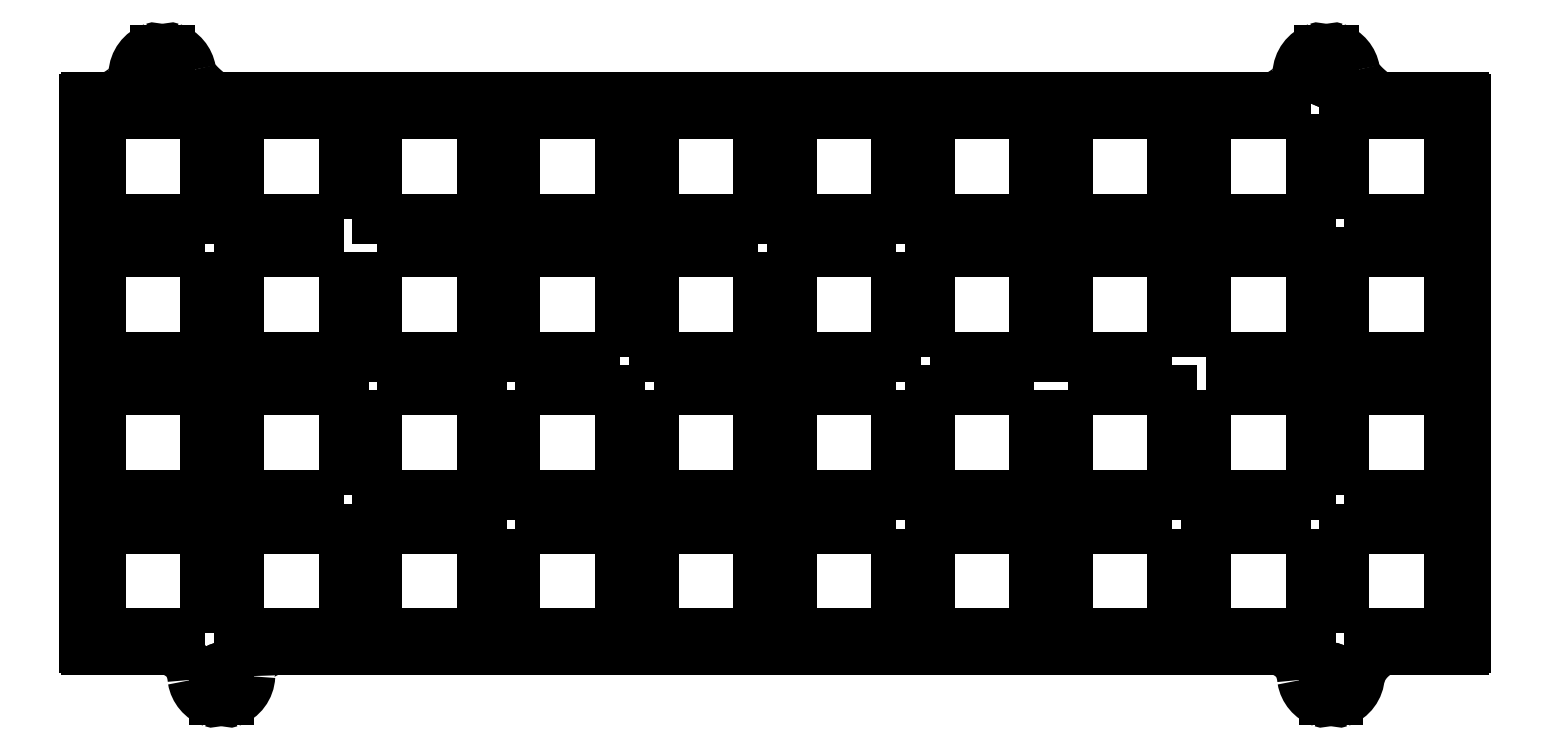
<metadata>
{"format":"dxf","ext":"dxf","renderer":"ezdxf+matplotlib","layout":"modelspace","background":"white","min_lineweight":24,"dpi":150}
</metadata>
<code>
0
SECTION
2
ENTITIES
0
LINE
8
0
10
18.94
20
-313.2
30
0
11
18.94
21
-237.5
31
0
0
SPLINE
8
0
70
4
71
5
72
21
73
15
74
0
42
1e-09
43
1e-10
44
1e-10
40
0
40
0
40
0
40
0
40
0
40
0
40
0.1
40
0.2
40
0.3
40
0.4
40
0.5
40
0.6
40
0.7
40
0.8
40
0.9
40
1
40
1
40
1
40
1
40
1
40
1
41
1
41
1
41
1
41
1
41
1
41
1
41
1
41
1
41
1
41
1
41
1
41
1
41
1
41
1
41
1
10
194.2
20
-233.5
30
0
10
194.2
20
-233.6
30
0
10
194.2
20
-233.7
30
0
10
194.3
20
-233.9
30
0
10
194.4
20
-234.1
30
0
10
194.6
20
-234.5
30
0
10
194.9
20
-234.8
30
0
10
195.2
20
-235.2
30
0
10
195.5
20
-235.6
30
0
10
196
20
-236
30
0
10
196.4
20
-236.4
30
0
10
196.8
20
-236.7
30
0
10
197.2
20
-237
30
0
10
197.4
20
-237.1
30
0
10
197.5
20
-237.2
30
0
0
LINE
8
0
10
191.9
20
-316.8
30
0
11
191.9
21
-320.4
31
0
0
ARC
8
0
10
190.9
20
-316.8
30
0
40
4
210
0
220
0
230
1
50
189.7
51
250.5
0
SPLINE
8
0
70
4
71
5
72
21
73
15
74
0
42
1e-09
43
1e-10
44
1e-10
40
0
40
0
40
0
40
0
40
0
40
0
40
0.1
40
0.2
40
0.3
40
0.4
40
0.5
40
0.6
40
0.7
40
0.8
40
0.9
40
1
40
1
40
1
40
1
40
1
40
1
41
1
41
1
41
1
41
1
41
1
41
1
41
1
41
1
41
1
41
1
41
1
41
1
41
1
41
1
41
1
10
194.9
20
-317
30
0
10
194.9
20
-316.9
30
0
10
194.9
20
-316.8
30
0
10
195.1
20
-316.5
30
0
10
195.2
20
-316.1
30
0
10
195.5
20
-315.7
30
0
10
195.7
20
-315.3
30
0
10
196
20
-315
30
0
10
196.4
20
-314.6
30
0
10
196.7
20
-314.3
30
0
10
197.1
20
-314
30
0
10
197.5
20
-313.7
30
0
10
197.8
20
-313.6
30
0
10
198
20
-313.5
30
0
10
198.1
20
-313.4
30
0
0
SPLINE
8
0
70
4
71
5
72
21
73
15
74
0
42
1e-09
43
1e-10
44
1e-10
40
0
40
0
40
0
40
0
40
0
40
0
40
0.1
40
0.2
40
0.3
40
0.4
40
0.5
40
0.6
40
0.7
40
0.8
40
0.9
40
1
40
1
40
1
40
1
40
1
40
1
41
1
41
1
41
1
41
1
41
1
41
1
41
1
41
1
41
1
41
1
41
1
41
1
41
1
41
1
41
1
10
186.9
20
-317.5
30
0
10
186.9
20
-317.4
30
0
10
186.9
20
-317.2
30
0
10
186.8
20
-316.8
30
0
10
186.7
20
-316.4
30
0
10
186.5
20
-315.9
30
0
10
186.3
20
-315.4
30
0
10
186
20
-315
30
0
10
185.6
20
-314.6
30
0
10
185.2
20
-314.2
30
0
10
184.7
20
-313.9
30
0
10
184.3
20
-313.7
30
0
10
184
20
-313.6
30
0
10
183.7
20
-313.5
30
0
10
183.6
20
-313.4
30
0
0
LINE
8
0
10
189.2
20
-234.2
30
0
11
189.2
21
-230.6
31
0
0
LWPOLYLINE
8
0
90
4
70
1
43
0
10
192.7
20
-253.9
10
192.7
20
-239.5
10
207.1
20
-239.5
10
207.1
20
-253.9
0
LINE
8
0
10
189.9
20
-316.8
30
0
11
189.9
21
-320.4
31
0
0
ARC
8
0
10
191.5
20
-230.6
30
0
40
0.25
210
0
220
-0
230
1
50
70.53
51
180
0
ARC
8
0
10
192.1
20
-320.4
30
0
40
0.25
210
0
220
0
230
1
50
180
51
289.5
0
ARC
8
0
10
190.2
20
-234.2
30
0
40
4
210
0
220
-0
230
1
50
9.693
51
70.53
0
ARC
8
0
10
190.2
20
-234.2
30
0
40
1
210
0
220
0
230
1
50
-180
51
0
0
ARC
8
0
10
30.99
20
-230.6
30
0
40
0.25
210
0
220
-0
230
1
50
70.53
51
180
0
LINE
8
0
10
30.74
20
-234.2
30
0
11
30.74
21
-230.6
31
0
0
ARC
8
0
10
190.9
20
-316.8
30
0
40
1
210
0
220
0
230
1
50
0
51
180
0
ARC
8
0
10
189
20
-230.6
30
0
40
0.25
210
0
220
0
230
1
50
0
51
109.5
0
ARC
8
0
10
189.6
20
-320.4
30
0
40
0.25
210
0
220
0
230
1
50
-109.5
51
0
0
ARC
8
0
10
36.61
20
-320.4
30
0
40
0.25
210
0
220
0
230
1
50
-109.5
51
0
0
SPLINE
8
0
70
4
71
5
72
21
73
15
74
0
42
1e-09
43
1e-10
44
1e-10
40
0
40
0
40
0
40
0
40
0
40
0
40
0.1
40
0.2
40
0.3
40
0.4
40
0.5
40
0.6
40
0.7
40
0.8
40
0.9
40
1
40
1
40
1
40
1
40
1
40
1
41
1
41
1
41
1
41
1
41
1
41
1
41
1
41
1
41
1
41
1
41
1
41
1
41
1
41
1
41
1
10
33.68
20
-233.5
30
0
10
33.7
20
-233.6
30
0
10
33.73
20
-233.7
30
0
10
33.79
20
-233.9
30
0
10
33.91
20
-234.1
30
0
10
34.11
20
-234.5
30
0
10
34.36
20
-234.8
30
0
10
34.67
20
-235.2
30
0
10
35.04
20
-235.6
30
0
10
35.46
20
-236
30
0
10
35.93
20
-236.4
30
0
10
36.34
20
-236.7
30
0
10
36.67
20
-237
30
0
10
36.9
20
-237.1
30
0
10
37.01
20
-237.2
30
0
0
ARC
8
0
10
39.11
20
-320.4
30
0
40
0.25
210
0
220
0
230
1
50
180
51
289.5
0
ARC
8
0
10
37.86
20
-316.8
30
0
40
4
210
0
220
0
230
1
50
289.5
51
357.3
0
ARC
8
0
10
37.86
20
-316.8
30
0
40
1
210
0
220
-0
230
1
50
0.00101
51
180
0
SPLINE
8
0
70
4
71
5
72
21
73
15
74
0
42
1e-09
43
1e-10
44
1e-10
40
0
40
0
40
0
40
0
40
0
40
0
40
0.1
40
0.2
40
0.3
40
0.4
40
0.5
40
0.6
40
0.7
40
0.8
40
0.9
40
1
40
1
40
1
40
1
40
1
40
1
41
1
41
1
41
1
41
1
41
1
41
1
41
1
41
1
41
1
41
1
41
1
41
1
41
1
41
1
41
1
10
33.91
20
-317.5
30
0
10
33.9
20
-317.4
30
0
10
33.88
20
-317.2
30
0
10
33.82
20
-316.8
30
0
10
33.72
20
-316.4
30
0
10
33.54
20
-315.9
30
0
10
33.31
20
-315.4
30
0
10
33.01
20
-314.9
30
0
10
32.65
20
-314.6
30
0
10
32.22
20
-314.2
30
0
10
31.74
20
-313.9
30
0
10
31.31
20
-313.7
30
0
10
30.97
20
-313.5
30
0
10
30.73
20
-313.5
30
0
10
30.61
20
-313.4
30
0
0
ARC
8
0
10
190.9
20
-316.8
30
0
40
1
210
0
220
-0
230
1
50
0.005892
51
180
0
LINE
8
0
10
28.74
20
-234.2
30
0
11
28.74
21
-230.6
31
0
0
LINE
8
0
10
30.61
20
-313.4
30
0
11
19.19
21
-313.4
31
0
0
LINE
8
0
10
209.2
20
-313.4
30
0
11
198.1
21
-313.4
31
0
0
ARC
8
0
10
29.74
20
-234.2
30
0
40
1
210
0
220
0
230
1
50
180
51
360
0
LINE
8
0
10
197.5
20
-237.2
30
0
11
209.2
21
-237.2
31
0
0
LINE
8
0
10
209.4
20
-237.5
30
0
11
209.4
21
-313.2
31
0
0
ARC
8
0
10
190.2
20
-234.2
30
0
40
4
210
0
220
0
230
1
50
109.5
51
177.3
0
LINE
8
0
10
19.19
20
-237.2
30
0
11
22.51
21
-237.2
31
0
0
SPLINE
8
0
70
4
71
5
72
21
73
15
74
0
42
1e-09
43
1e-10
44
1e-10
40
0
40
0
40
0
40
0
40
0
40
0
40
0.1
40
0.2
40
0.3
40
0.4
40
0.5
40
0.6
40
0.7
40
0.8
40
0.9
40
1
40
1
40
1
40
1
40
1
40
1
41
1
41
1
41
1
41
1
41
1
41
1
41
1
41
1
41
1
41
1
41
1
41
1
41
1
41
1
41
1
10
41.85
20
-317
30
0
10
41.85
20
-316.9
30
0
10
41.85
20
-316.7
30
0
10
41.86
20
-316.5
30
0
10
41.92
20
-316.1
30
0
10
42.06
20
-315.6
30
0
10
42.27
20
-315.2
30
0
10
42.56
20
-314.9
30
0
10
42.93
20
-314.5
30
0
10
43.36
20
-314.2
30
0
10
43.86
20
-313.9
30
0
10
44.31
20
-313.7
30
0
10
44.67
20
-313.6
30
0
10
44.93
20
-313.5
30
0
10
45.05
20
-313.4
30
0
0
ARC
8
0
10
37.86
20
-316.8
30
0
40
1
210
0
220
0
230
1
50
0
51
180
0
SPLINE
8
0
70
4
71
5
72
21
73
15
74
0
42
1e-09
43
1e-10
44
1e-10
40
0
40
0
40
0
40
0
40
0
40
0
40
0.1
40
0.2
40
0.3
40
0.4
40
0.5
40
0.6
40
0.7
40
0.8
40
0.9
40
1
40
1
40
1
40
1
40
1
40
1
41
1
41
1
41
1
41
1
41
1
41
1
41
1
41
1
41
1
41
1
41
1
41
1
41
1
41
1
41
1
10
186.2
20
-234
30
0
10
186.2
20
-234
30
0
10
186.2
20
-234.2
30
0
10
186.2
20
-234.4
30
0
10
186.1
20
-234.7
30
0
10
185.9
20
-235
30
0
10
185.7
20
-235.3
30
0
10
185.4
20
-235.7
30
0
10
185
20
-236
30
0
10
184.6
20
-236.3
30
0
10
184.1
20
-236.6
30
0
10
183.7
20
-236.9
30
0
10
183.4
20
-237
30
0
10
183.1
20
-237.2
30
0
10
183
20
-237.2
30
0
0
LINE
8
0
10
183.6
20
-313.4
30
0
11
45.05
21
-313.4
31
0
0
ARC
8
0
10
29.74
20
-234.2
30
0
40
4
210
0
220
-0
230
1
50
9.693
51
70.53
0
ARC
8
0
10
29.74
20
-234.2
30
0
40
4
210
0
220
0
230
1
50
109.5
51
177.3
0
LINE
8
0
10
37.01
20
-237.2
30
0
11
183
21
-237.2
31
0
0
ARC
8
0
10
37.86
20
-316.8
30
0
40
4
210
0
220
0
230
1
50
189.7
51
250.5
0
ARC
8
0
10
190.2
20
-234.2
30
0
40
1
210
0
220
0
230
1
50
-180
51
0
0
SPLINE
8
0
70
4
71
5
72
21
73
15
74
0
42
1e-09
43
1e-10
44
1e-10
40
0
40
0
40
0
40
0
40
0
40
0
40
0.1
40
0.2
40
0.3
40
0.4
40
0.5
40
0.6
40
0.7
40
0.8
40
0.9
40
1
40
1
40
1
40
1
40
1
40
1
41
1
41
1
41
1
41
1
41
1
41
1
41
1
41
1
41
1
41
1
41
1
41
1
41
1
41
1
41
1
10
25.74
20
-234
30
0
10
25.74
20
-234
30
0
10
25.71
20
-234.2
30
0
10
25.67
20
-234.4
30
0
10
25.57
20
-234.7
30
0
10
25.4
20
-235
30
0
10
25.16
20
-235.3
30
0
10
24.86
20
-235.7
30
0
10
24.5
20
-236
30
0
10
24.08
20
-236.3
30
0
10
23.61
20
-236.6
30
0
10
23.19
20
-236.9
30
0
10
22.86
20
-237
30
0
10
22.63
20
-237.2
30
0
10
22.51
20
-237.2
30
0
0
LINE
8
0
10
38.86
20
-316.8
30
0
11
38.86
21
-320.4
31
0
0
ARC
8
0
10
28.49
20
-230.6
30
0
40
0.25
210
0
220
-0
230
1
50
0
51
109.5
0
LINE
8
0
10
36.86
20
-316.8
30
0
11
36.86
21
-320.4
31
0
0
LINE
8
0
10
191.2
20
-234.2
30
0
11
191.2
21
-230.6
31
0
0
ARC
8
0
10
190.9
20
-316.8
30
0
40
4
210
0
220
0
230
1
50
289.5
51
357.3
0
ARC
8
0
10
29.74
20
-234.2
30
0
40
1
210
0
220
0
230
1
50
180
51
360
0
LWPOLYLINE
8
0
90
4
70
1
43
0
10
92.81
20
-273
10
78.41
20
-273
10
78.41
20
-258.6
10
92.81
20
-258.6
0
LWPOLYLINE
8
0
90
4
70
1
43
0
10
35.66
20
-258.6
10
35.66
20
-273
10
21.26
20
-273
10
21.26
20
-258.6
0
LWPOLYLINE
8
0
90
4
70
1
43
0
10
97.46
20
-277.6
10
111.9
20
-277.6
10
111.9
20
-292
10
97.46
20
-292
0
LWPOLYLINE
8
0
90
4
70
1
43
0
10
169
20
-296.7
10
169
20
-311.1
10
154.6
20
-311.1
10
154.6
20
-296.7
0
LWPOLYLINE
8
0
90
4
70
1
43
0
10
78.41
20
-296.7
10
92.81
20
-296.7
10
92.81
20
-311.1
10
78.41
20
-311.1
0
LWPOLYLINE
8
0
90
4
70
1
43
0
10
59.36
20
-258.6
10
73.76
20
-258.6
10
73.76
20
-273
10
59.36
20
-273
0
LWPOLYLINE
8
0
90
4
70
1
43
0
10
54.71
20
-311.1
10
40.31
20
-311.1
10
40.31
20
-296.7
10
54.71
20
-296.7
0
LWPOLYLINE
8
0
90
4
70
1
43
0
10
35.66
20
-311.1
10
21.26
20
-311.1
10
21.26
20
-296.7
10
35.66
20
-296.7
0
LWPOLYLINE
8
0
90
4
70
1
43
0
10
59.36
20
-277.6
10
73.76
20
-277.6
10
73.76
20
-292
10
59.36
20
-292
0
LWPOLYLINE
8
0
90
4
70
1
43
0
10
130.9
20
-296.7
10
130.9
20
-311.1
10
116.5
20
-311.1
10
116.5
20
-296.7
0
LWPOLYLINE
8
0
90
4
70
1
43
0
10
59.36
20
-239.5
10
73.76
20
-239.5
10
73.76
20
-253.9
10
59.36
20
-253.9
0
LWPOLYLINE
8
0
90
4
70
1
43
0
10
111.9
20
-258.6
10
111.9
20
-273
10
97.46
20
-273
10
97.46
20
-258.6
0
LWPOLYLINE
8
0
90
4
70
1
43
0
10
111.9
20
-311.1
10
97.46
20
-311.1
10
97.46
20
-296.7
10
111.9
20
-296.7
0
LWPOLYLINE
8
0
90
4
70
1
43
0
10
97.46
20
-239.5
10
111.9
20
-239.5
10
111.9
20
-253.9
10
97.46
20
-253.9
0
LWPOLYLINE
8
0
90
4
70
1
43
0
10
135.6
20
-273
10
135.6
20
-258.6
10
150
20
-258.6
10
150
20
-273
0
LWPOLYLINE
8
0
90
4
70
1
43
0
10
150
20
-277.6
10
150
20
-292
10
135.6
20
-292
10
135.6
20
-277.6
0
LWPOLYLINE
8
0
90
4
70
1
43
0
10
59.36
20
-311.1
10
59.36
20
-296.7
10
73.76
20
-296.7
10
73.76
20
-311.1
0
LWPOLYLINE
8
0
90
4
70
1
43
0
10
154.6
20
-277.6
10
169
20
-277.6
10
169
20
-292
10
154.6
20
-292
0
LWPOLYLINE
8
0
90
4
70
1
43
0
10
135.6
20
-311.1
10
135.6
20
-296.7
10
150
20
-296.7
10
150
20
-311.1
0
LWPOLYLINE
8
0
90
4
70
1
43
0
10
173.7
20
-277.6
10
188.1
20
-277.6
10
188.1
20
-292
10
173.7
20
-292
0
LWPOLYLINE
8
0
90
4
70
1
43
0
10
78.41
20
-277.6
10
92.81
20
-277.6
10
92.81
20
-292
10
78.41
20
-292
0
LWPOLYLINE
8
0
90
4
70
1
43
0
10
54.71
20
-292
10
40.31
20
-292
10
40.31
20
-277.6
10
54.71
20
-277.6
0
LWPOLYLINE
8
0
90
4
70
1
43
0
10
173.7
20
-273
10
173.7
20
-258.6
10
188.1
20
-258.6
10
188.1
20
-273
0
LWPOLYLINE
8
0
90
4
70
1
43
0
10
130.9
20
-277.6
10
130.9
20
-292
10
116.5
20
-292
10
116.5
20
-277.6
0
LWPOLYLINE
8
0
90
4
70
1
43
0
10
188.1
20
-296.7
10
188.1
20
-311.1
10
173.7
20
-311.1
10
173.7
20
-296.7
0
LWPOLYLINE
8
0
90
4
70
1
43
0
10
54.71
20
-253.9
10
40.31
20
-253.9
10
40.31
20
-239.5
10
54.71
20
-239.5
0
LWPOLYLINE
8
0
90
4
70
1
43
0
10
150
20
-239.5
10
150
20
-253.9
10
135.6
20
-253.9
10
135.6
20
-239.5
0
LWPOLYLINE
8
0
90
4
70
1
43
0
10
130.9
20
-258.6
10
130.9
20
-273
10
116.5
20
-273
10
116.5
20
-258.6
0
LWPOLYLINE
8
0
90
4
70
1
43
0
10
154.6
20
-239.5
10
169
20
-239.5
10
169
20
-253.9
10
154.6
20
-253.9
0
LWPOLYLINE
8
0
90
4
70
1
43
0
10
78.41
20
-239.5
10
92.81
20
-239.5
10
92.81
20
-253.9
10
78.41
20
-253.9
0
LWPOLYLINE
8
0
90
4
70
1
43
0
10
188.1
20
-239.5
10
188.1
20
-253.9
10
173.7
20
-253.9
10
173.7
20
-239.5
0
LWPOLYLINE
8
0
90
4
70
1
43
0
10
21.26
20
-253.9
10
21.26
20
-239.5
10
35.66
20
-239.5
10
35.66
20
-253.9
0
LWPOLYLINE
8
0
90
4
70
1
43
0
10
116.5
20
-239.5
10
130.9
20
-239.5
10
130.9
20
-253.9
10
116.5
20
-253.9
0
LWPOLYLINE
8
0
90
4
70
1
43
0
10
192.7
20
-311.1
10
192.7
20
-296.7
10
207.1
20
-296.7
10
207.1
20
-311.1
0
LWPOLYLINE
8
0
90
4
70
1
43
0
10
169
20
-273
10
154.6
20
-273
10
154.6
20
-258.6
10
169
20
-258.6
0
LWPOLYLINE
8
0
90
4
70
1
43
0
10
21.26
20
-277.6
10
35.66
20
-277.6
10
35.66
20
-292
10
21.26
20
-292
0
LWPOLYLINE
8
0
90
4
70
1
43
0
10
207.1
20
-258.6
10
207.1
20
-273
10
192.7
20
-273
10
192.7
20
-258.6
0
LWPOLYLINE
8
0
90
4
70
1
43
0
10
54.71
20
-258.6
10
54.71
20
-273
10
40.31
20
-273
10
40.31
20
-258.6
0
LWPOLYLINE
8
0
90
4
70
1
43
0
10
192.7
20
-292
10
192.7
20
-277.6
10
207.1
20
-277.6
10
207.1
20
-292
0
ARC
8
0
10
209.2
20
-237.5
30
0
40
0.25
210
-0
220
0
230
1
50
0
51
90
0
ARC
8
0
10
209.2
20
-313.2
30
0
40
0.25
210
0
220
0
230
1
50
-90
51
0
0
ARC
8
0
10
19.19
20
-237.5
30
0
40
0.25
210
0
220
-0
230
1
50
90
51
180
0
ARC
8
0
10
19.19
20
-313.2
30
0
40
0.25
210
0
220
0
230
1
50
180
51
270
0
ENDSEC
0
EOF

</code>
